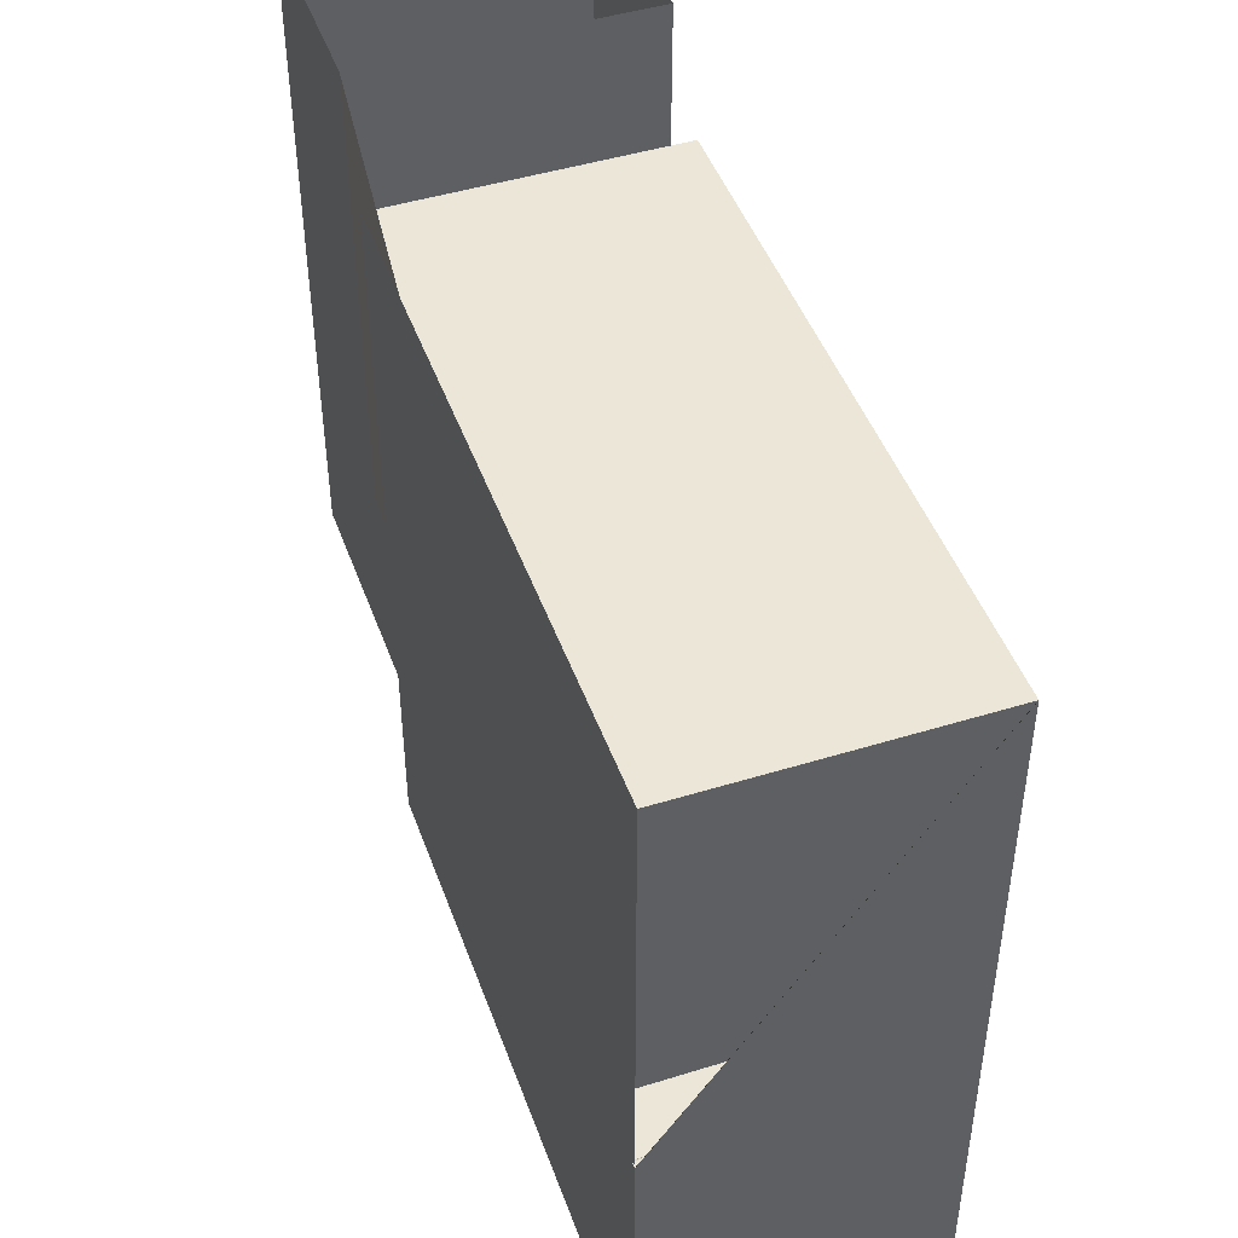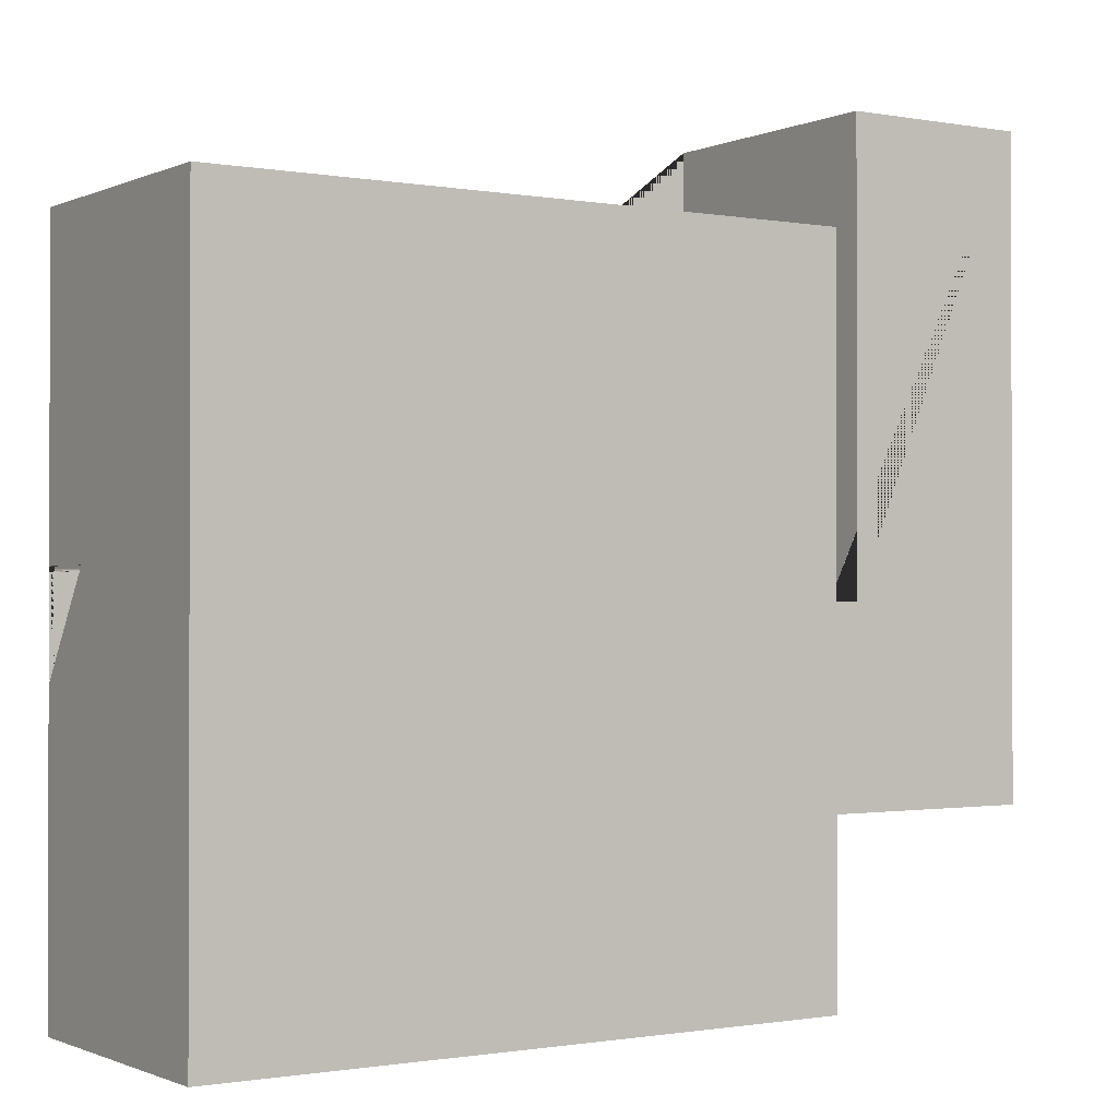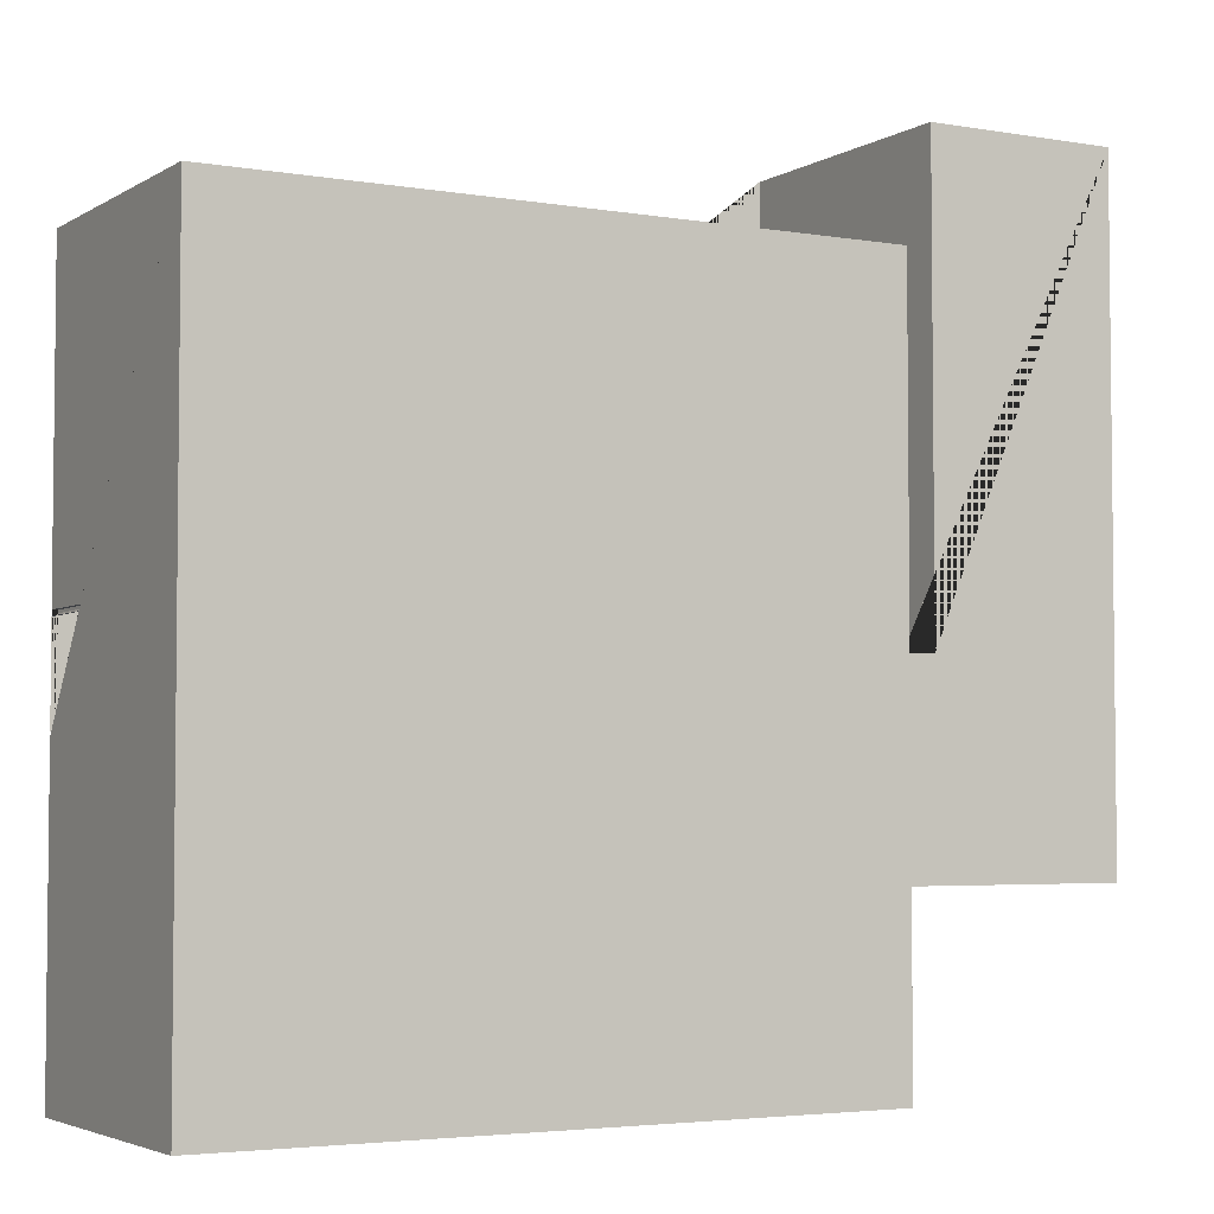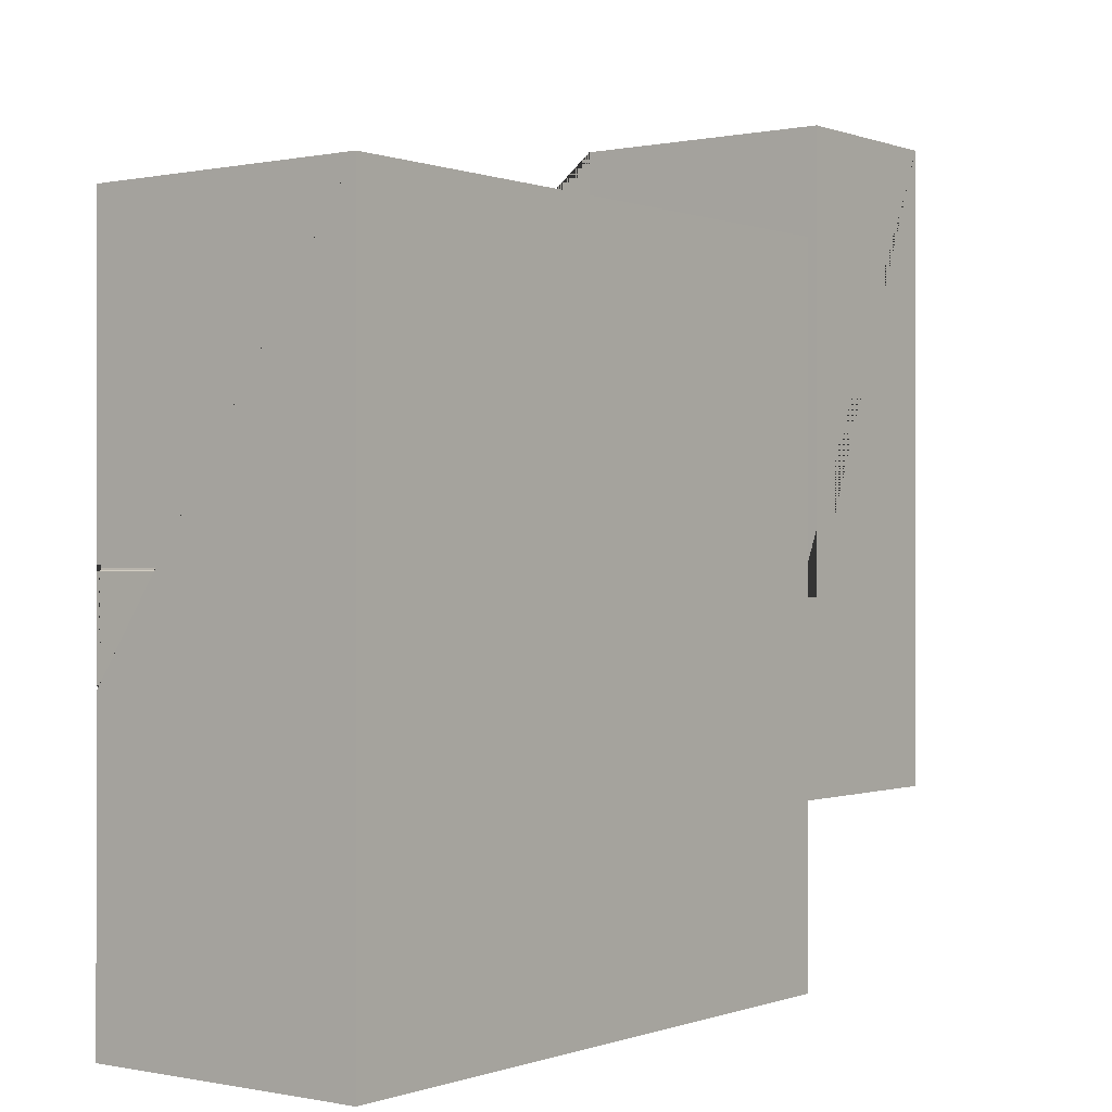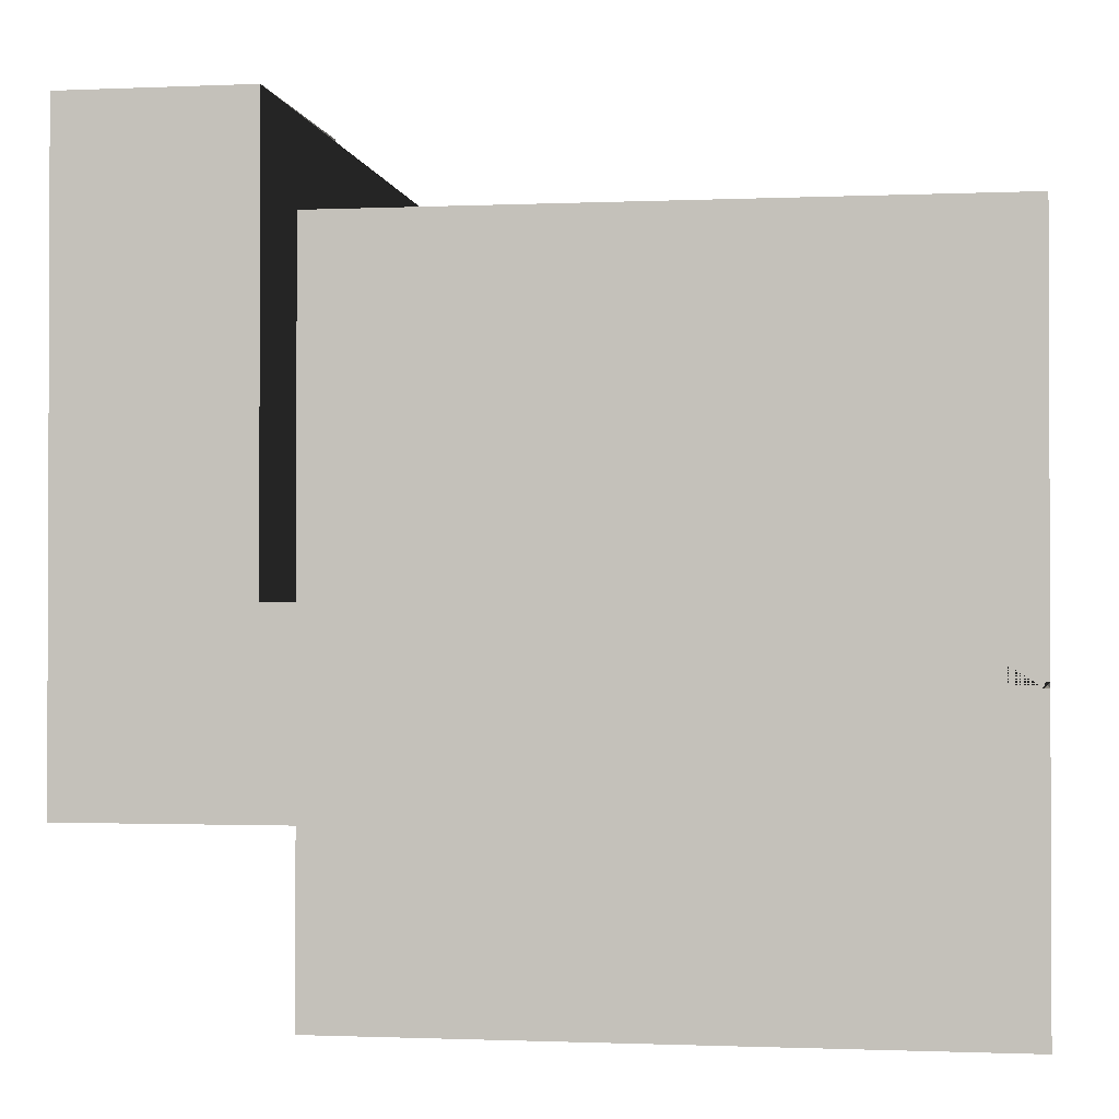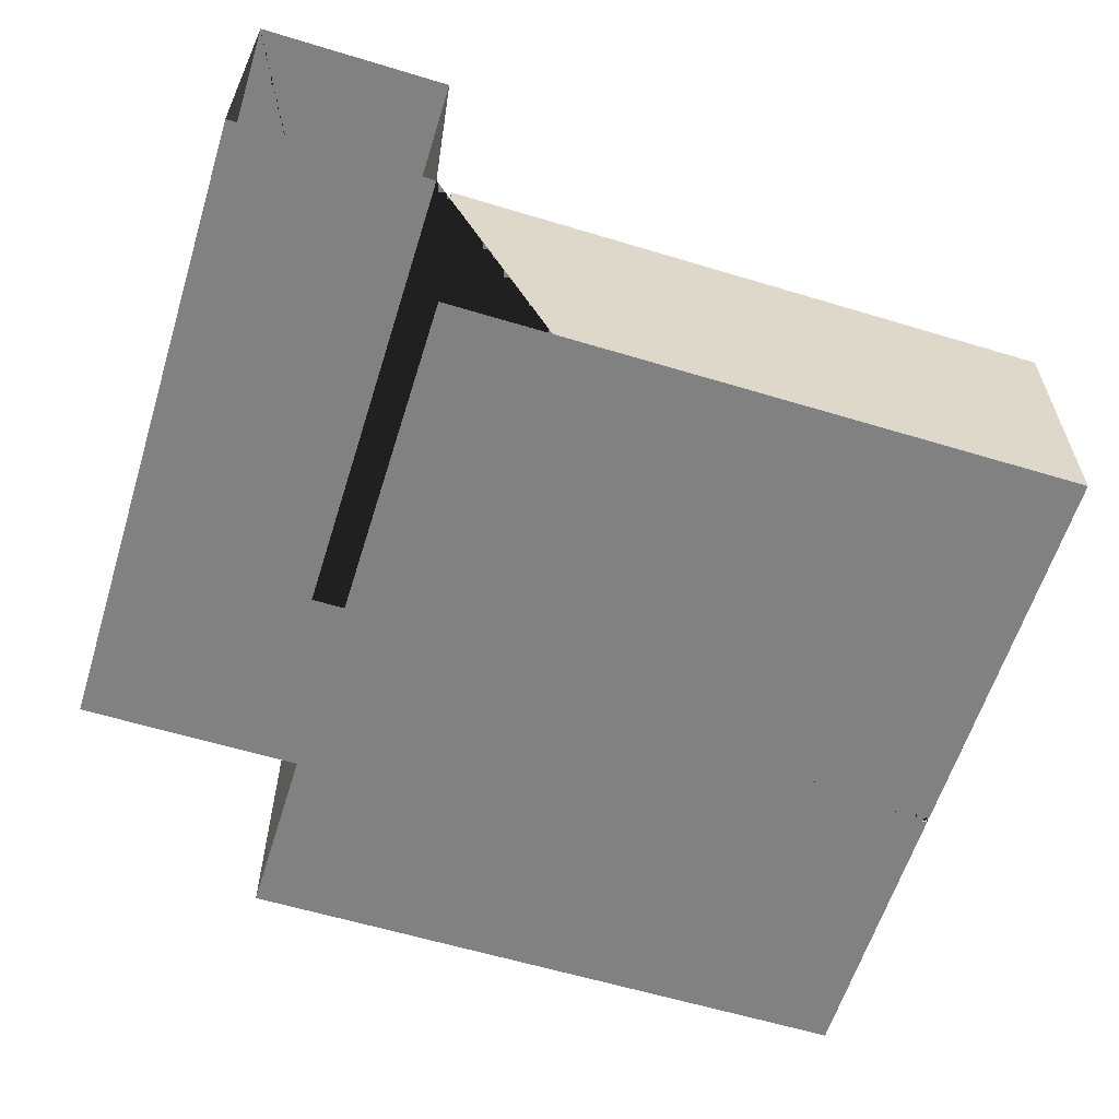
<metadata>
{"format":"obj","ext":"obj","renderer":"f3d","projection":"perspective","resolution":1024,"background":"white","views":[{"elev":46.3,"azim":70.6,"up":"+Z"},{"elev":-1.0,"azim":146.7,"up":"+Z"},{"elev":-3.9,"azim":150.6,"up":"+Z"},{"elev":-0.2,"azim":127.1,"up":"+Z"},{"elev":-1.2,"azim":9.0,"up":"+Z"},{"elev":-60.4,"azim":-17.2,"up":"+Y"}]}
</metadata>
<code>
g Outer_Corridor_With_Room_Cube.004
v -0.962 -0.0572 0.4999
v -0.962 2.578 0.4999
v 0.9049 -0.0572 0.4999
v 0.9049 2.578 0.4999
v 0.9049 -0.0572 -3.9
v 0.9049 2.579 -3.9
v -0.962 2.578 -5.787
v -0.962 -0.0572 -5.787
v 1.227 -0.0572 -5.787
v 1.227 2.579 -5.787
v 1.227 -0.0572 -3.9
v 1.227 2.579 -3.9
v 1.227 -0.0572 -0.581
v 7.485 -0.0572 -0.581
v 7.485 2.679 -0.581
v 1.227 2.679 -0.581
v 1.227 -0.0572 -7.543
v 7.485 -0.0572 -7.543
v 1.227 2.679 -7.543
v 7.485 2.679 -7.543
v 7.485 -0.05708 -4.6
v 7.485 -0.05708 -3.602
v 7.483 2.101 -4.594
v 7.483 2.099 -3.595
v 7.485 -0.05708 -4.55
v 7.485 -0.05708 -3.652
v 7.483 2.051 -4.544
v 7.483 2.049 -3.645
v 7.435 -0.05708 -4.6
v 7.433 2.101 -4.594
v 7.433 2.099 -3.595
v 7.435 -0.05708 -3.602
v 7.459 -0.05708 -4.55
v 7.435 -0.05708 -4.574
v 7.447 -0.05708 -4.554
v 7.439 -0.05708 -4.562
v 7.457 2.051 -4.544
v 7.433 2.075 -4.568
v 7.445 2.054 -4.547
v 7.436 2.063 -4.556
v 7.457 2.049 -3.645
v 7.433 2.073 -3.621
v 7.445 2.053 -3.642
v 7.436 2.061 -3.633
v 7.435 -0.05708 -3.629
v 7.459 -0.05708 -3.652
v 7.439 -0.05708 -3.641
v 7.447 -0.05708 -3.649
f 15 20 18 21 23 24 22 14
f 5 3 4 6
f 1 8 7 2
f 2 7 10 12 6 4
f 5 6 12 11
f 16 19 20 15
f 13 16 15 14
f 18 20 19 17
f 7 8 9 10
f 23 21 29 30
f 28 26 46 41
f 22 24 31 32
f 27 28 41 37
f 31 42 45 32
f 24 23 30 31
f 29 34 38 30
f 30 38 42 31
f 33 37 39 35
f 35 39 40 36
f 36 40 38 34
f 37 41 43 39
f 39 43 44 40
f 40 44 42 38
f 41 46 48 43
f 43 48 47 44
f 44 47 45 42
f 25 27 37 33
f 29 21 18 17 9 8 1 3 5 11 13 14 22 32 45 47 48 46 26 25 33 35 36 34
f 12 10 9 17 19 16 13 11

</code>
